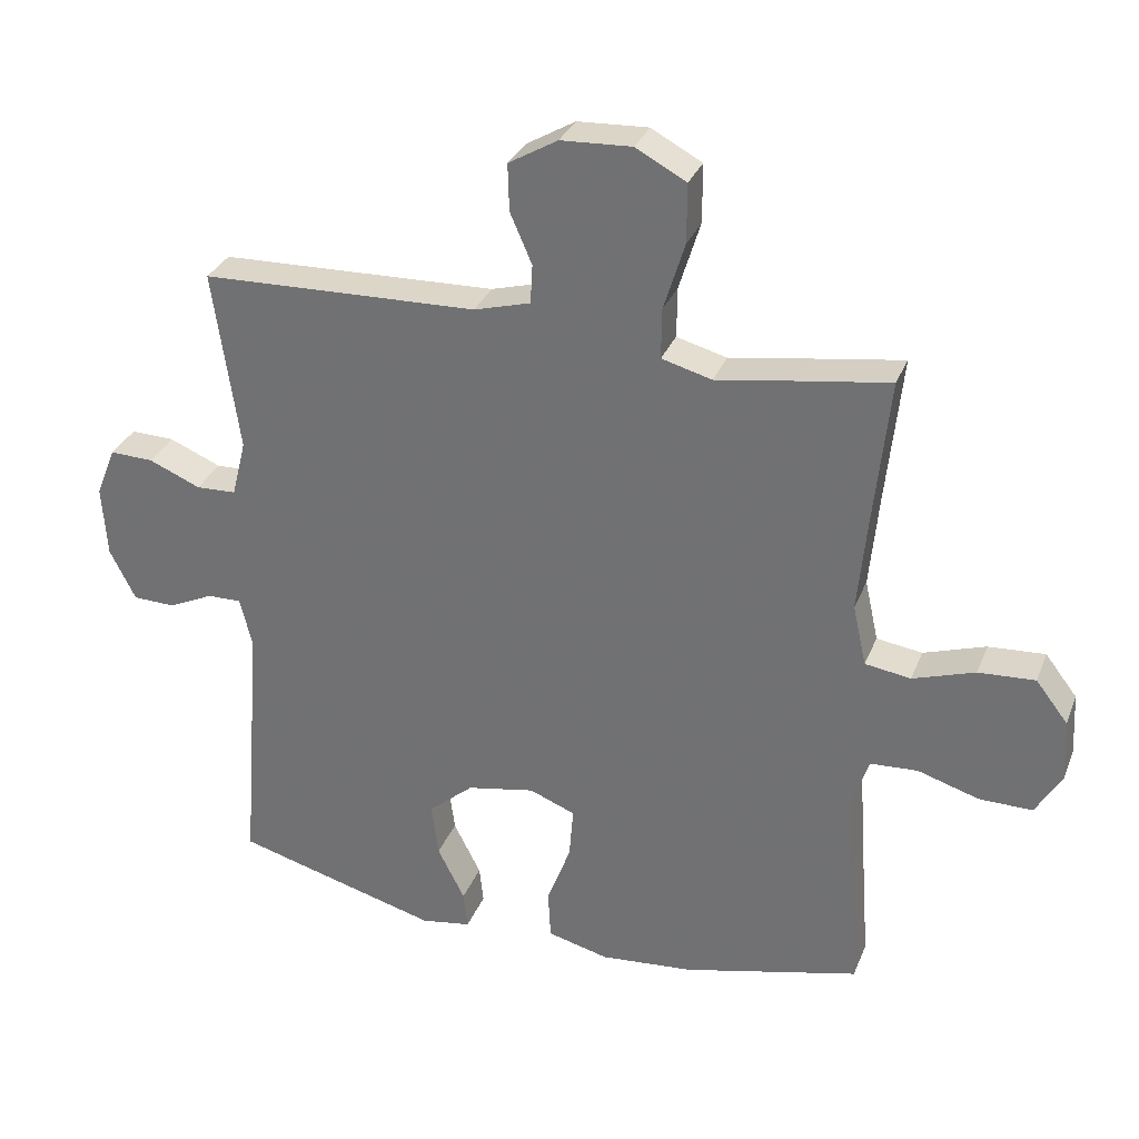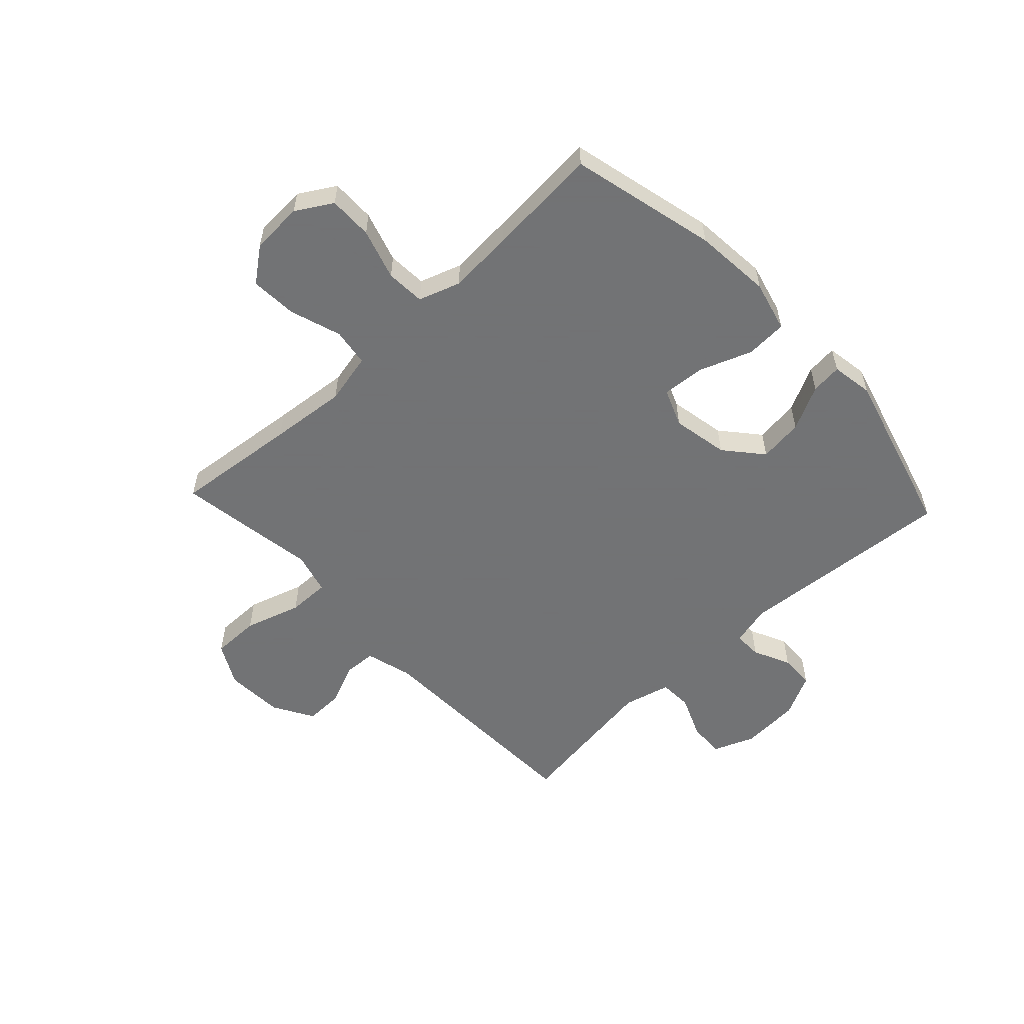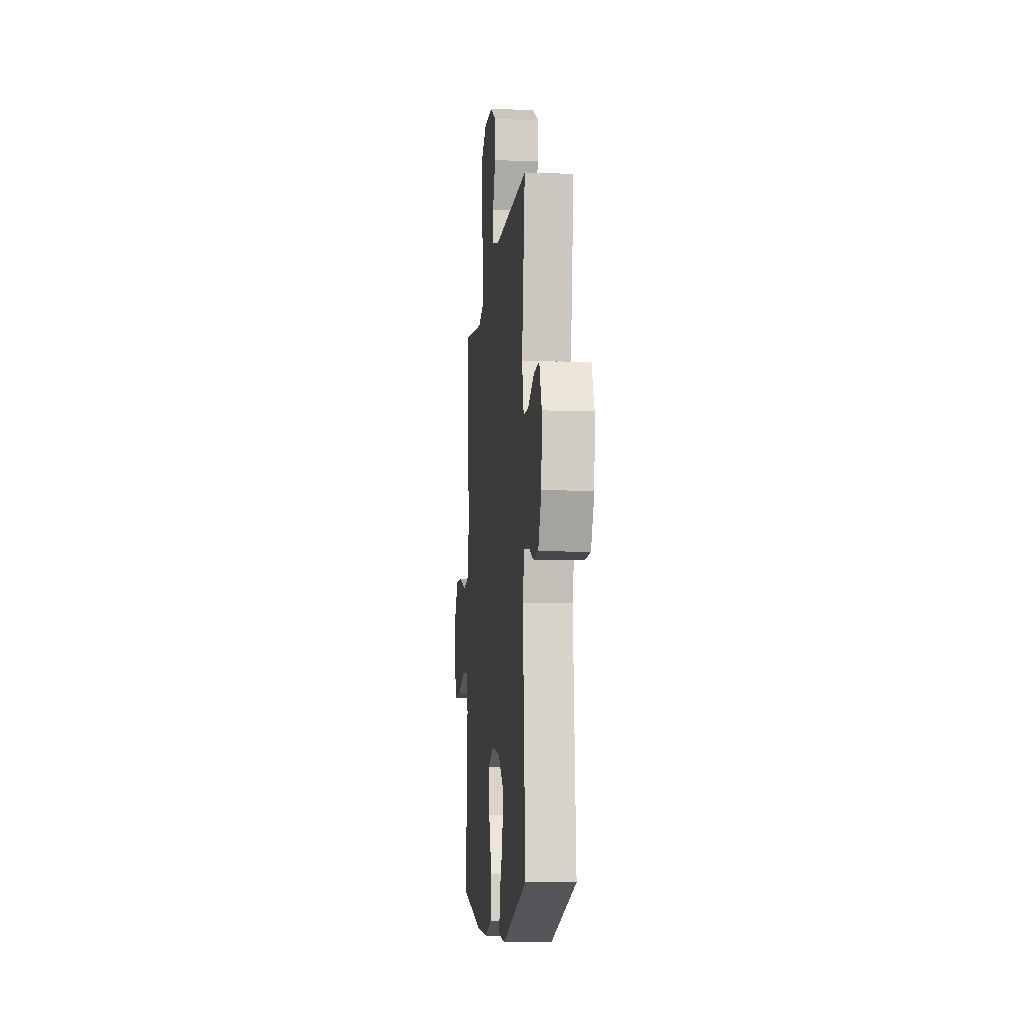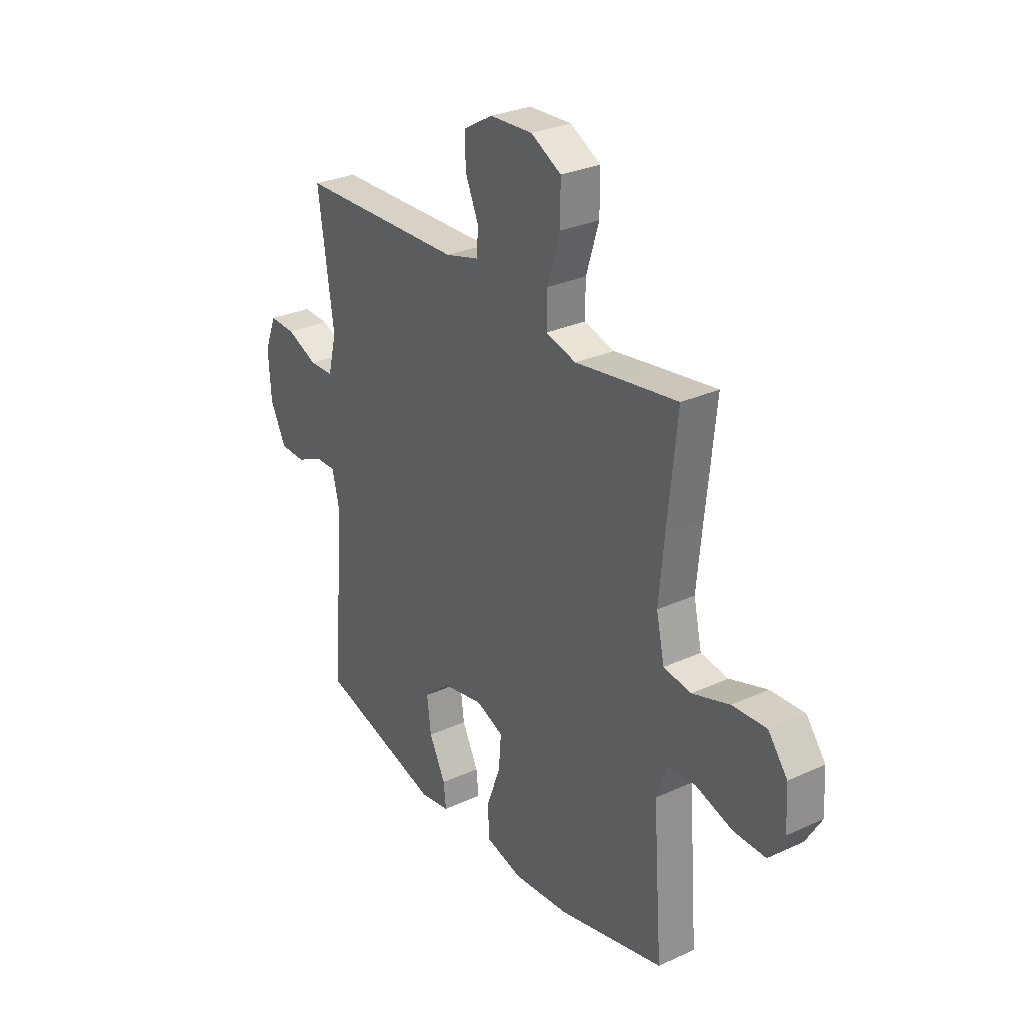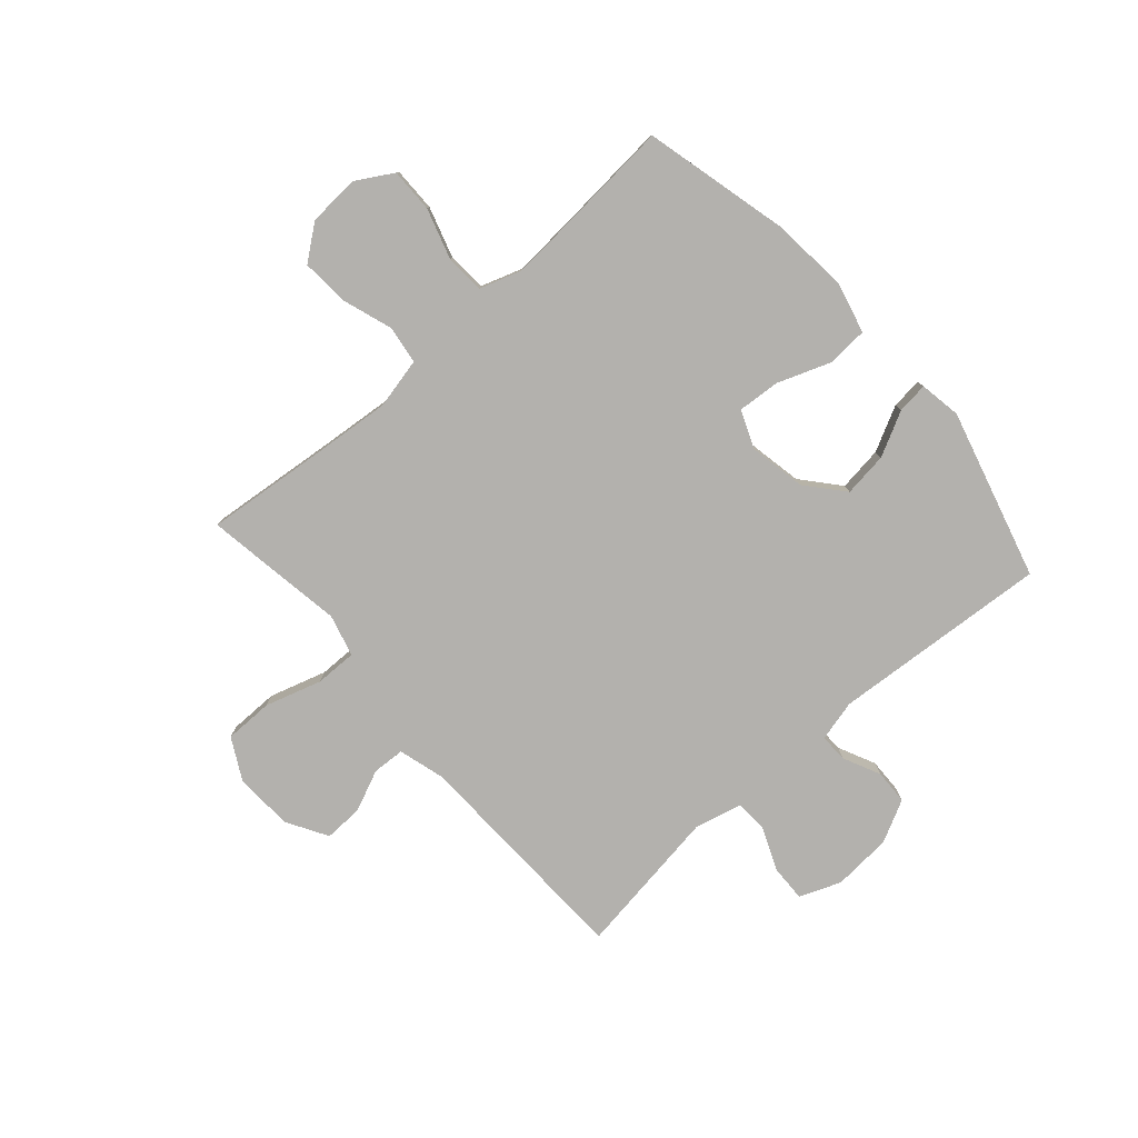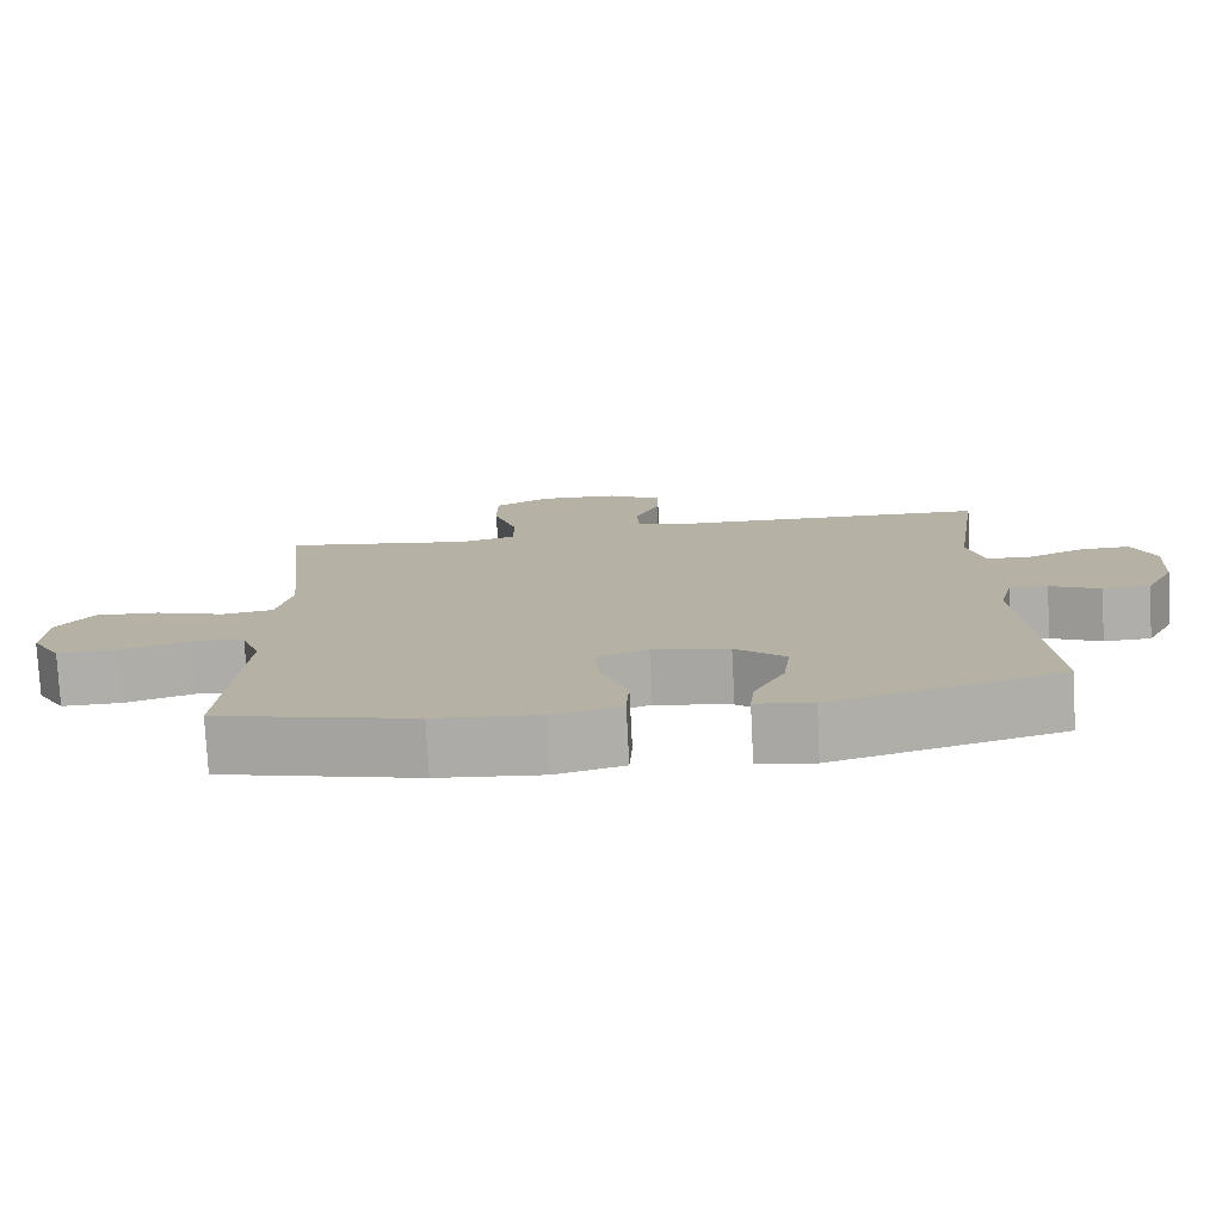
<metadata>
{"format":"obj","ext":"obj","renderer":"f3d","projection":"perspective","resolution":1024,"background":"white","views":[{"elev":31.2,"azim":19.3,"up":"+Z"},{"elev":-55.7,"azim":133.1,"up":"+Y"},{"elev":-9.6,"azim":-95.7,"up":"+Z"},{"elev":29.1,"azim":55.8,"up":"+Z"},{"elev":-79.3,"azim":131.5,"up":"+Y"},{"elev":-77.4,"azim":-177.0,"up":"+Z"}]}
</metadata>
<code>
v 0.5 0.07 0.5
v 0.477 0.07 0.281
v 0.464 0.07 0.145
v 0.484 0.07 0.055
v 0.551 0.07 0.045
v 0.642 0.07 0.075
v 0.725 0.07 0.08
v 0.772 0.07 0.019
v 0.777 0.07 -0.073
v 0.739 0.07 -0.137
v 0.661 0.07 -0.136
v 0.571 0.07 -0.108
v 0.502 0.07 -0.112
v 0.477 0.07 -0.186
v 0.485 0.07 -0.301
v 0.5 0.07 -0.5
v 0.241 0.07 -0.563
v 0.104 0.07 -0.575
v 0.014 0.07 -0.552
v 0.01 0.07 -0.479
v 0.045 0.07 -0.386
v 0.051 0.07 -0.31
v -0.016 0.07 -0.283
v -0.116 0.07 -0.302
v -0.182 0.07 -0.358
v -0.172 0.07 -0.437
v -0.132 0.07 -0.516
v -0.126 0.07 -0.571
v -0.2 0.07 -0.583
v -0.5 0.07 -0.5
v -0.47 0.07 -0.114
v -0.488 0.07 -0.041
v -0.538 0.07 -0.042
v -0.604 0.07 -0.073
v -0.666 0.07 -0.071
v -0.704 0.07 0.004
v -0.711 0.07 0.109
v -0.682 0.07 0.182
v -0.618 0.07 0.18
v -0.542 0.07 0.148
v -0.483 0.07 0.15
v -0.462 0.07 0.234
v -0.5 0.07 0.5
v -0.094 0.07 0.512
v -0.011 0.07 0.535
v -0.008 0.07 0.592
v -0.04 0.07 0.666
v -0.042 0.07 0.735
v 0.03 0.07 0.777
v 0.134 0.07 0.782
v 0.208 0.07 0.742
v 0.208 0.07 0.656
v 0.177 0.07 0.556
v 0.176 0.07 0.482
v 0.25 0.07 0.462
v 0.366 0.07 0.48
v 0.5 0 0.5
v 0.477 0 0.281
v 0.464 0 0.145
v 0.484 0 0.055
v 0.551 0 0.045
v 0.642 0 0.075
v 0.725 0 0.08
v 0.772 0 0.019
v 0.777 0 -0.073
v 0.739 0 -0.137
v 0.661 0 -0.136
v 0.571 0 -0.108
v 0.502 0 -0.112
v 0.477 0 -0.186
v 0.485 0 -0.301
v 0.5 0 -0.5
v 0.241 0 -0.563
v 0.104 0 -0.575
v 0.014 0 -0.552
v 0.01 0 -0.479
v 0.045 0 -0.386
v 0.051 0 -0.31
v -0.016 0 -0.283
v -0.116 0 -0.302
v -0.182 0 -0.358
v -0.172 0 -0.437
v -0.132 0 -0.516
v -0.126 0 -0.571
v -0.2 0 -0.583
v -0.5 0 -0.5
v -0.47 0 -0.114
v -0.488 0 -0.041
v -0.538 0 -0.042
v -0.604 0 -0.073
v -0.666 0 -0.071
v -0.704 0 0.004
v -0.711 0 0.109
v -0.682 0 0.182
v -0.618 0 0.18
v -0.542 0 0.148
v -0.483 0 0.15
v -0.462 0 0.234
v -0.5 0 0.5
v -0.094 0 0.512
v -0.011 0 0.535
v -0.008 0 0.592
v -0.04 0 0.666
v -0.042 0 0.735
v 0.03 0 0.777
v 0.134 0 0.782
v 0.208 0 0.742
v 0.208 0 0.656
v 0.177 0 0.556
v 0.176 0 0.482
v 0.25 0 0.462
v 0.366 0 0.48
f 55 56 1 2
f 54 55 2 3
f 50 51 52 53
f 50 53 54
f 49 50 54
f 46 47 48 49
f 45 46 49 54
f 44 45 54 3
f 42 43 44 3
f 37 38 39 40
f 37 40 41
f 36 37 41
f 33 34 35 36
f 32 33 36 41
f 31 32 41 42
f 29 30 31
f 26 27 28 29
f 25 26 29 31
f 24 25 31 42
f 18 19 20 21
f 18 21 22
f 15 16 17 18
f 14 15 18 22
f 13 14 22 23
f 9 10 11 12
f 9 12 13
f 8 9 13
f 5 6 7 8
f 5 8 13 23
f 24 42 3 4
f 4 5 23 24
f 58 57 112 111
f 59 58 111 110
f 109 108 107 106
f 110 109 106
f 110 106 105
f 105 104 103 102
f 110 105 102 101
f 59 110 101 100
f 59 100 99 98
f 96 95 94 93
f 97 96 93
f 97 93 92
f 92 91 90 89
f 97 92 89 88
f 98 97 88 87
f 87 86 85
f 85 84 83 82
f 87 85 82 81
f 98 87 81 80
f 77 76 75 74
f 78 77 74
f 74 73 72 71
f 78 74 71 70
f 79 78 70 69
f 68 67 66 65
f 69 68 65
f 69 65 64
f 64 63 62 61
f 79 69 64 61
f 60 59 98 80
f 80 79 61 60
f 1 57 58 2
f 2 58 59 3
f 3 59 60 4
f 4 60 61 5
f 5 61 62 6
f 6 62 63 7
f 7 63 64 8
f 8 64 65 9
f 9 65 66 10
f 10 66 67 11
f 11 67 68 12
f 12 68 69 13
f 13 69 70 14
f 14 70 71 15
f 15 71 72 16
f 16 72 73 17
f 17 73 74 18
f 18 74 75 19
f 19 75 76 20
f 20 76 77 21
f 21 77 78 22
f 22 78 79 23
f 23 79 80 24
f 24 80 81 25
f 25 81 82 26
f 26 82 83 27
f 27 83 84 28
f 28 84 85 29
f 29 85 86 30
f 30 86 87 31
f 31 87 88 32
f 32 88 89 33
f 33 89 90 34
f 34 90 91 35
f 35 91 92 36
f 36 92 93 37
f 37 93 94 38
f 38 94 95 39
f 39 95 96 40
f 40 96 97 41
f 41 97 98 42
f 42 98 99 43
f 43 99 100 44
f 44 100 101 45
f 45 101 102 46
f 46 102 103 47
f 47 103 104 48
f 48 104 105 49
f 49 105 106 50
f 50 106 107 51
f 51 107 108 52
f 52 108 109 53
f 53 109 110 54
f 54 110 111 55
f 55 111 112 56
f 56 112 57 1

</code>
